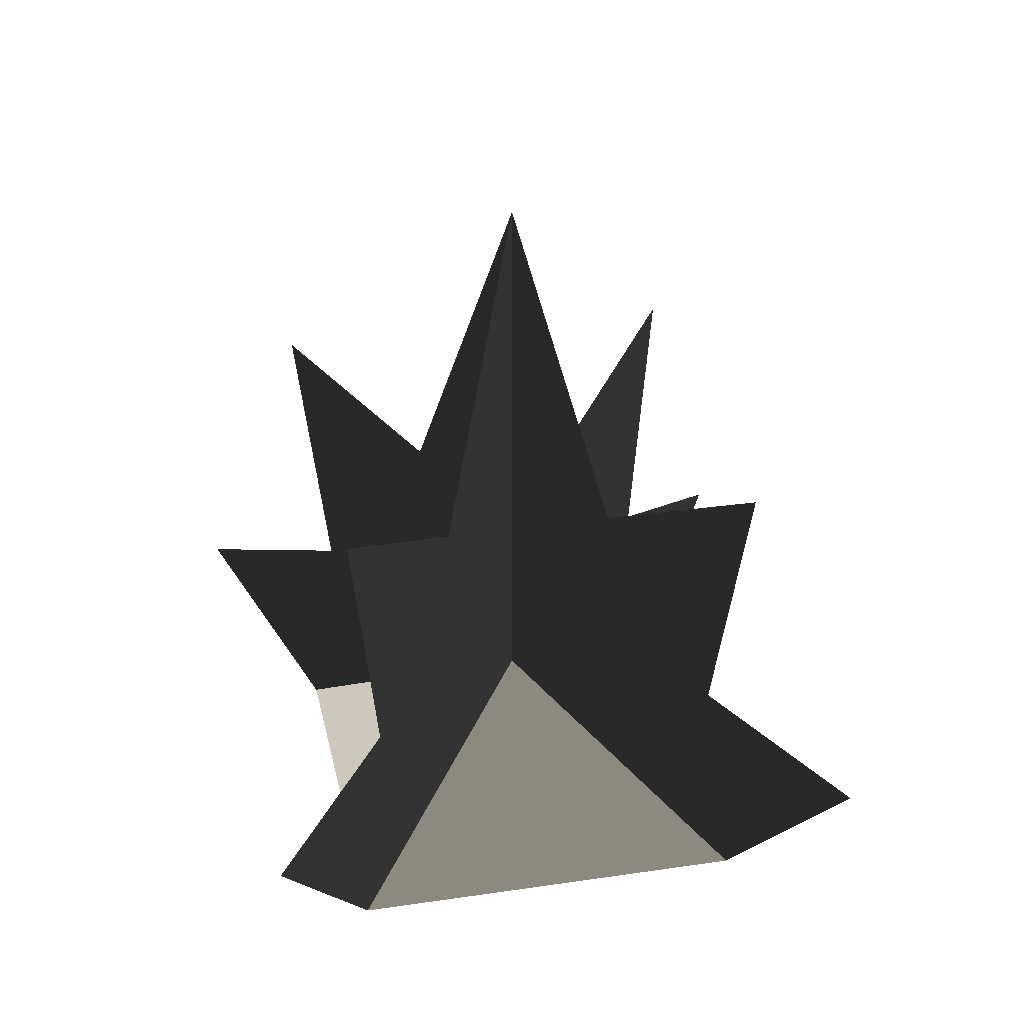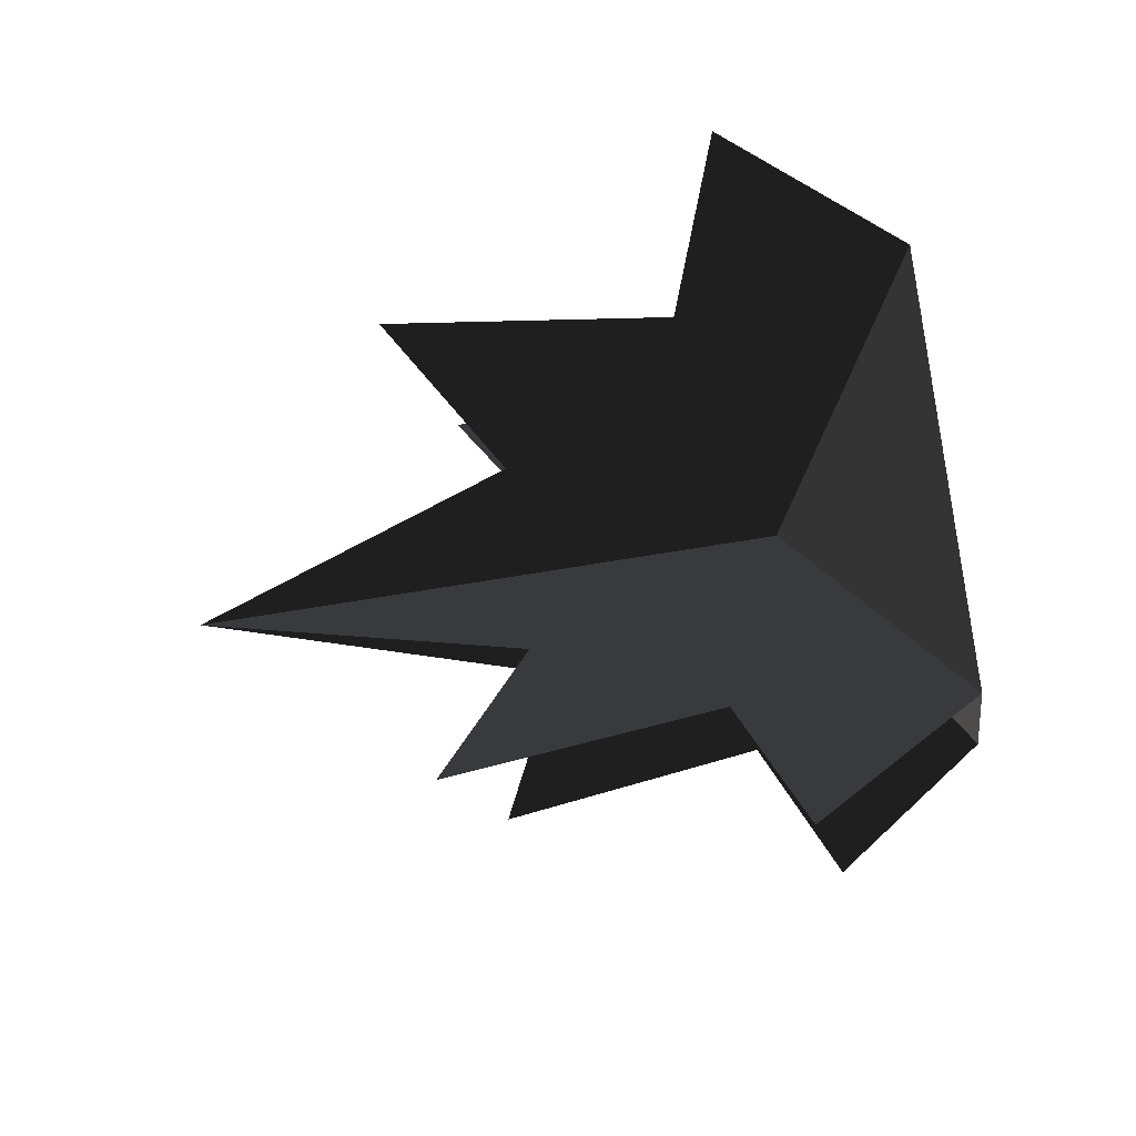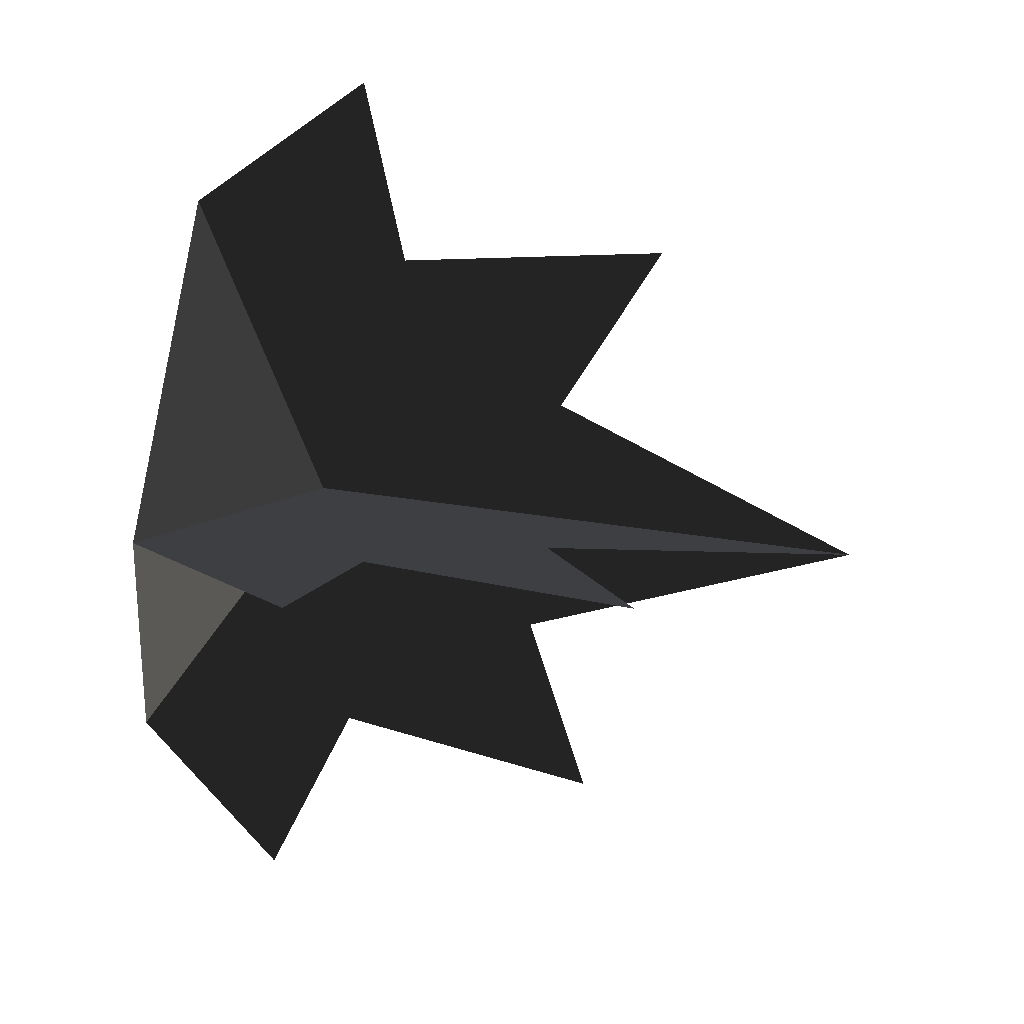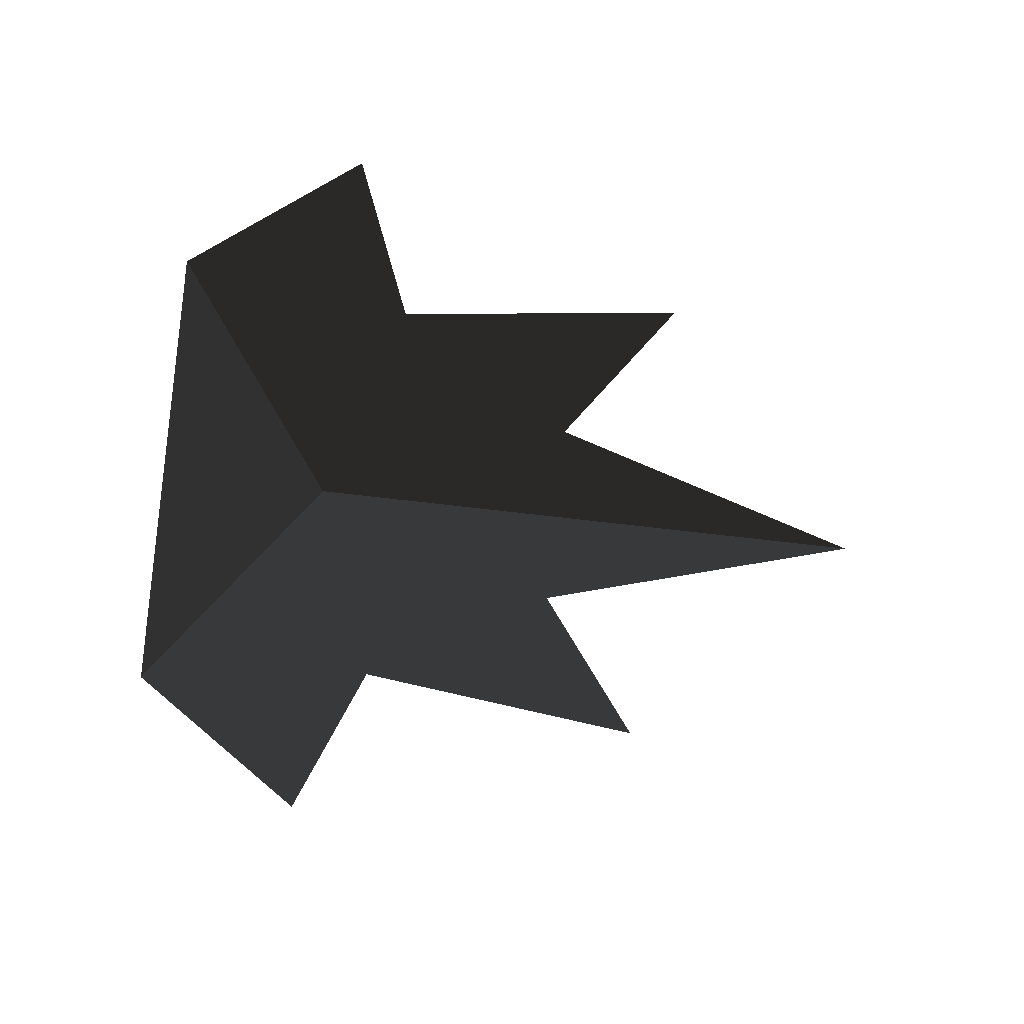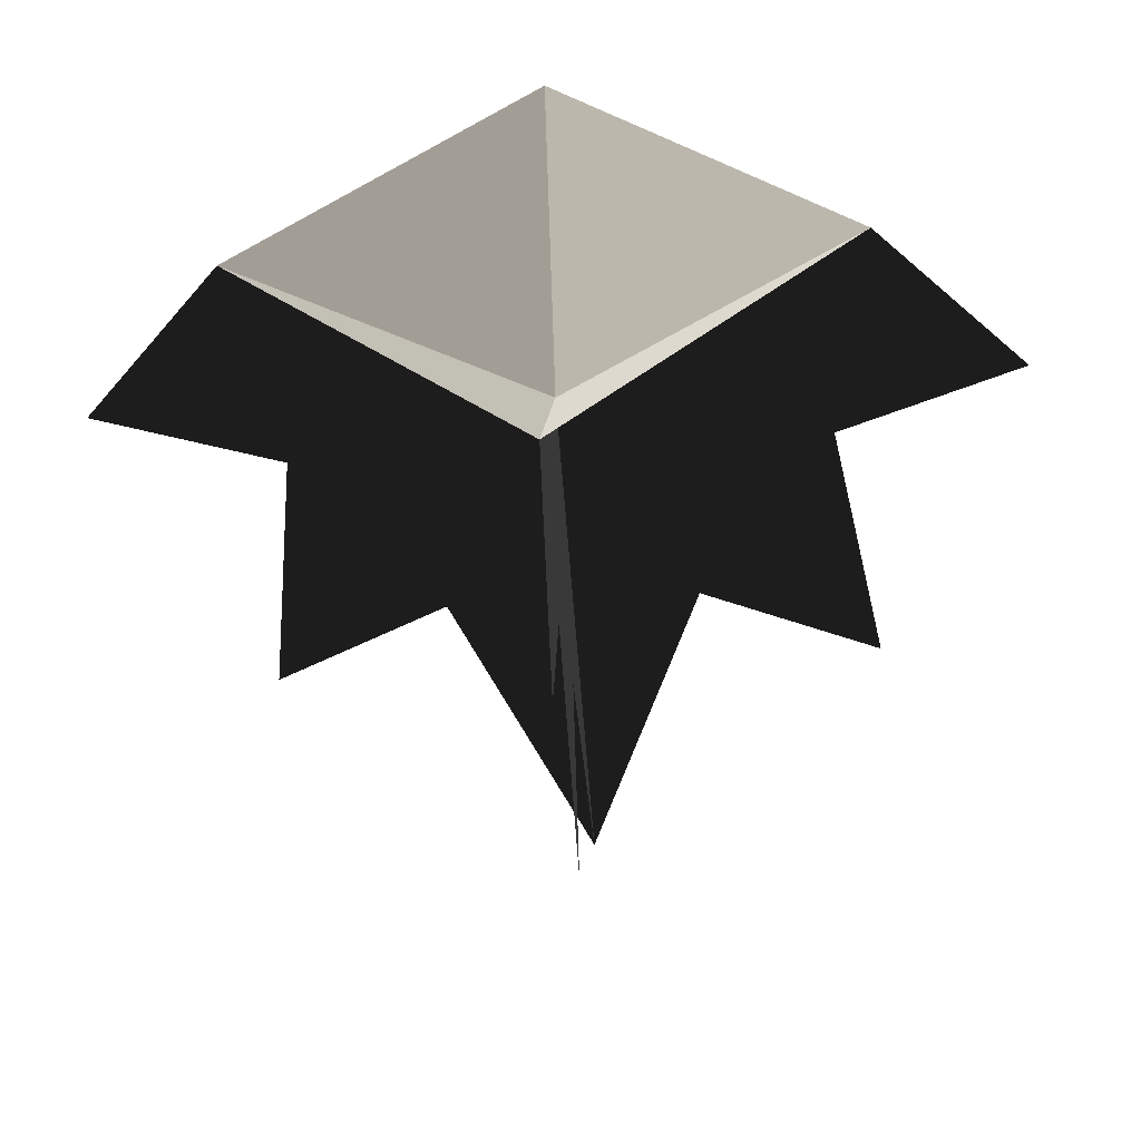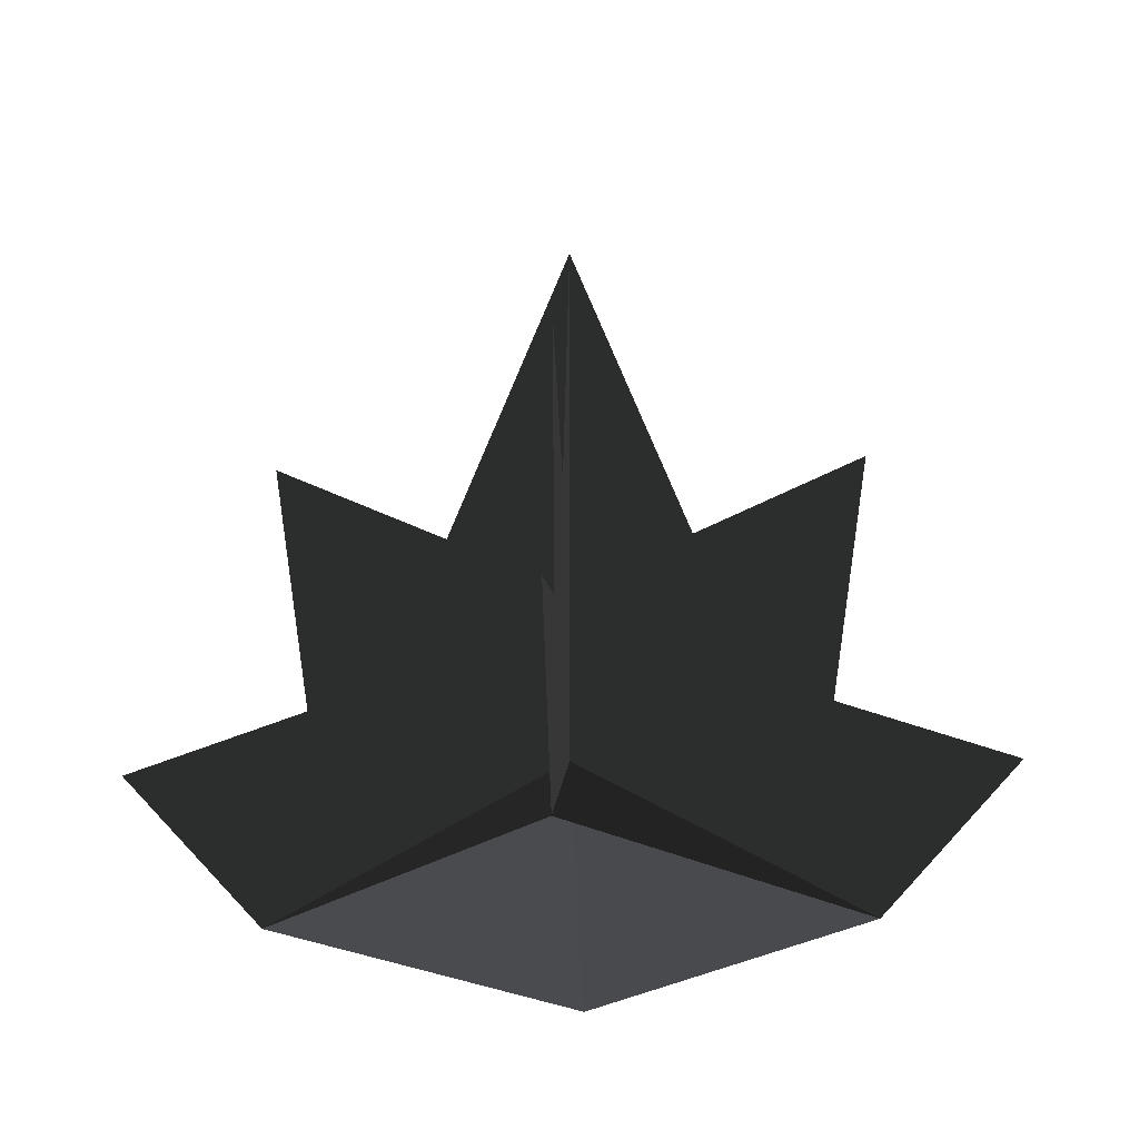
<metadata>
{"format":"obj","ext":"obj","renderer":"f3d","projection":"perspective","resolution":1024,"background":"white","views":[{"elev":33.2,"azim":-146.7,"up":"+Y"},{"elev":-55.3,"azim":-79.3,"up":"+Z"},{"elev":-74.8,"azim":82.5,"up":"+Z"},{"elev":-46.0,"azim":81.3,"up":"+Z"},{"elev":-51.4,"azim":3.9,"up":"+Z"},{"elev":-25.4,"azim":93.0,"up":"+Y"}]}
</metadata>
<code>
g plant_flatLarge
v 0 2.351 0
v 0 1.292 -0.3943
v 0 0.5227 0
v 0 0 -0.928
v 0 0.706 -0.8186
v 0 0.5017 -1.388
v 0 1.557 -0.9557
v 0 1.292 0.3943
v 0 0.706 0.8186
v 0 0 0.928
v 0 0.5017 1.388
v 0 1.557 0.9557
v 0.8186 0.706 -2.383e-12
v 0.3943 1.292 -1.154e-12
v 0.9557 1.557 -2.789e-12
v 1.388 0.5017 -4.039e-12
v 0.928 0 -2.703e-12
v -0.3943 1.292 1.154e-12
v -0.8186 0.706 2.383e-12
v -1.388 0.5017 4.039e-12
v -0.928 0 2.703e-12
v -0.9557 1.557 2.789e-12
f 2 1 3
f 3 4 2
f 4 5 2
f 4 6 5
f 2 5 7
f 3 1 8
f 3 8 9
f 10 3 9
f 9 11 10
f 12 9 8
f 2 3 1
f 3 2 4
f 4 2 5
f 4 5 6
f 2 7 5
f 3 8 1
f 3 9 8
f 10 9 3
f 9 10 11
f 12 8 9
f 14 13 15
f 13 14 3
f 16 13 3
f 3 17 16
f 14 1 3
f 3 1 18
f 3 18 19
f 3 19 20
f 20 21 3
f 19 18 22
f 14 15 13
f 13 3 14
f 16 3 13
f 3 16 17
f 14 3 1
f 3 18 1
f 3 19 18
f 3 20 19
f 20 3 21
f 19 22 18
f 4 3 17
f 3 10 17
f 3 21 10
f 4 21 3

</code>
